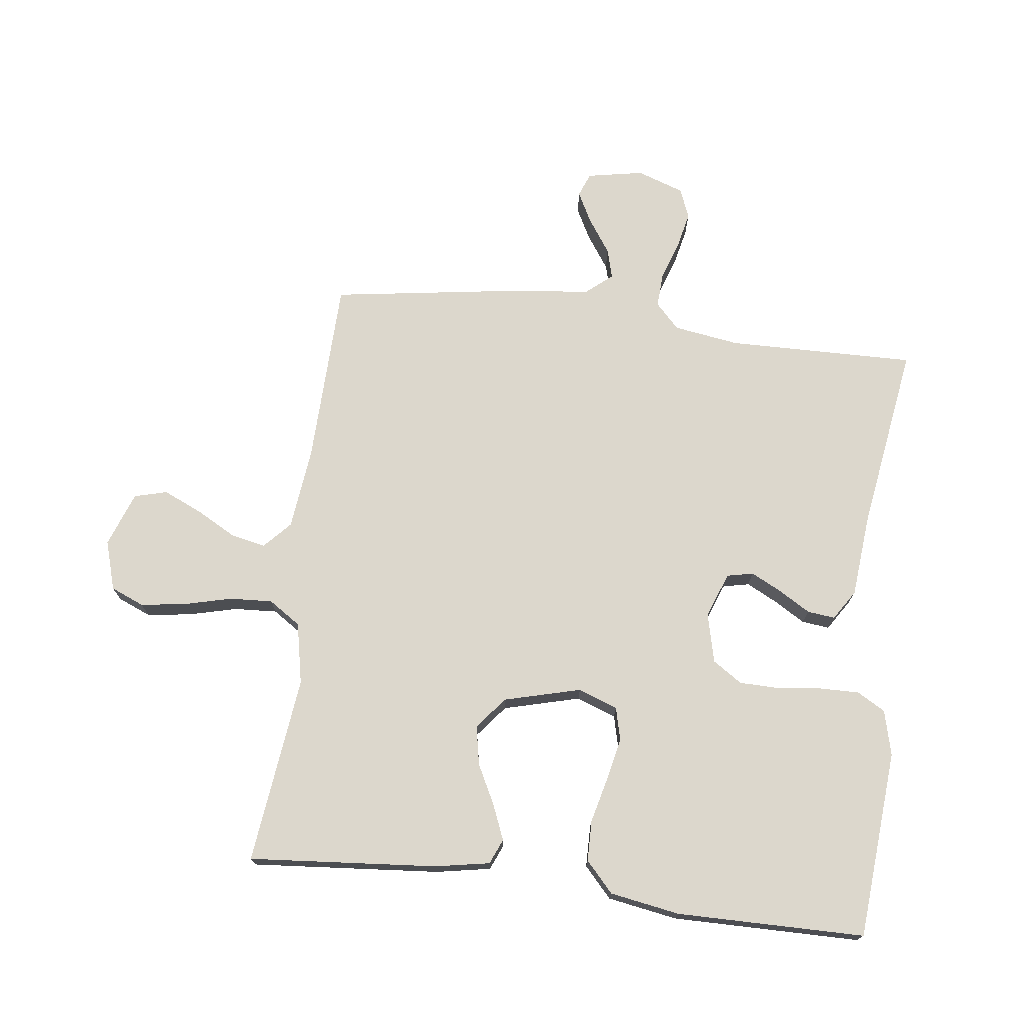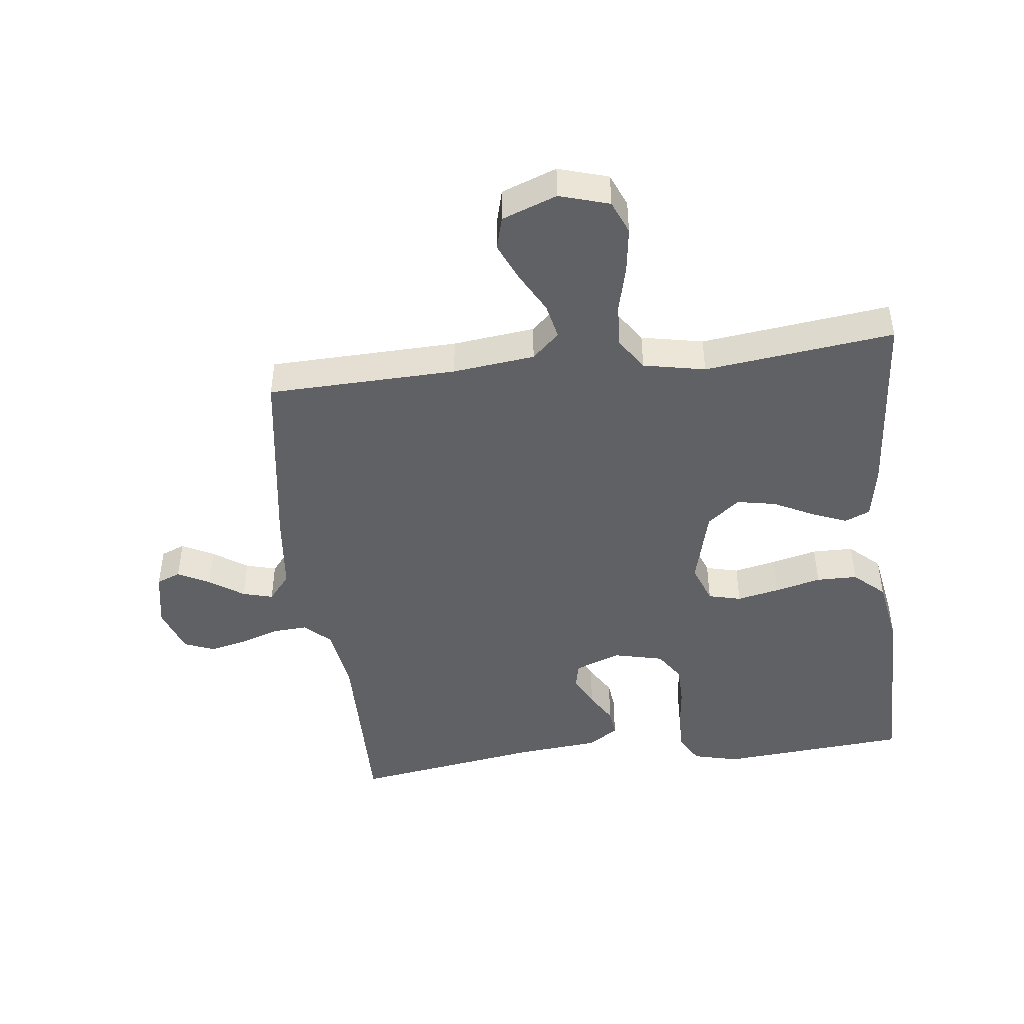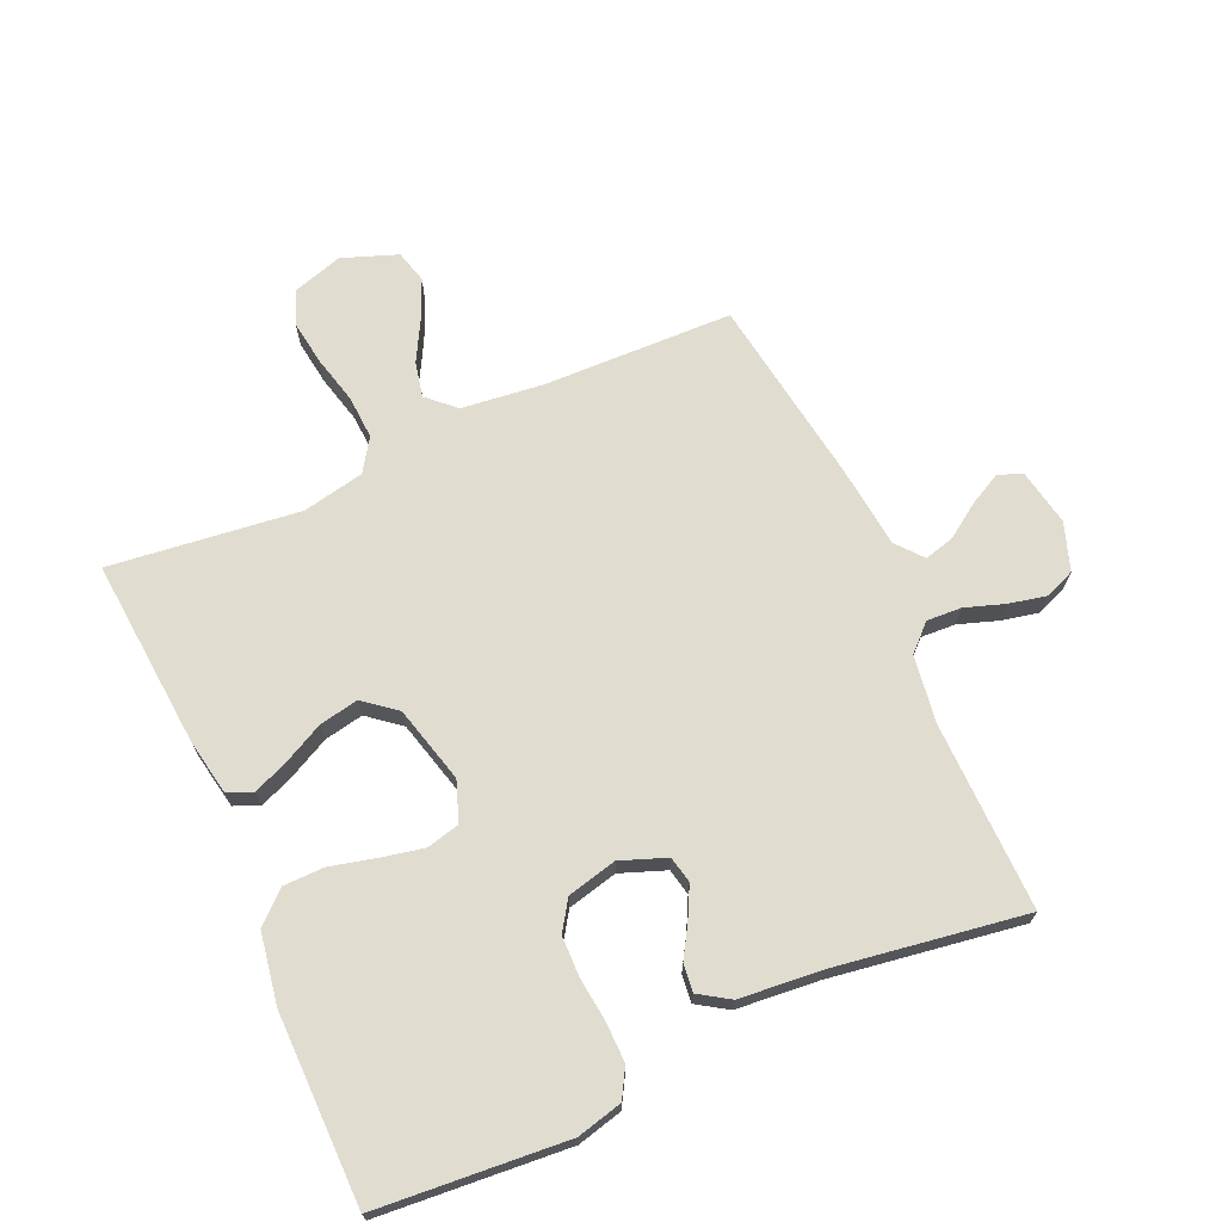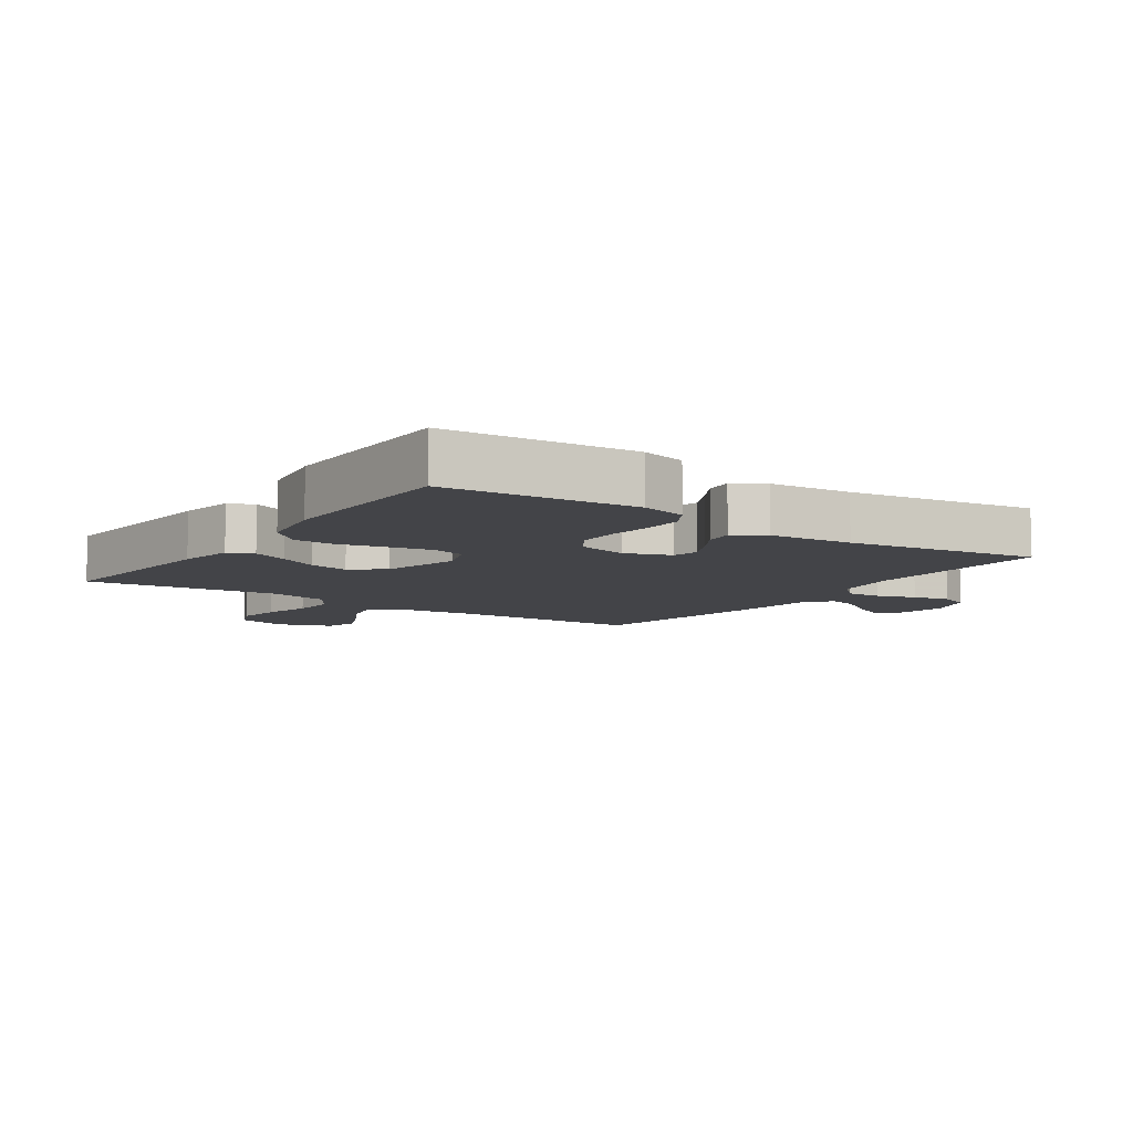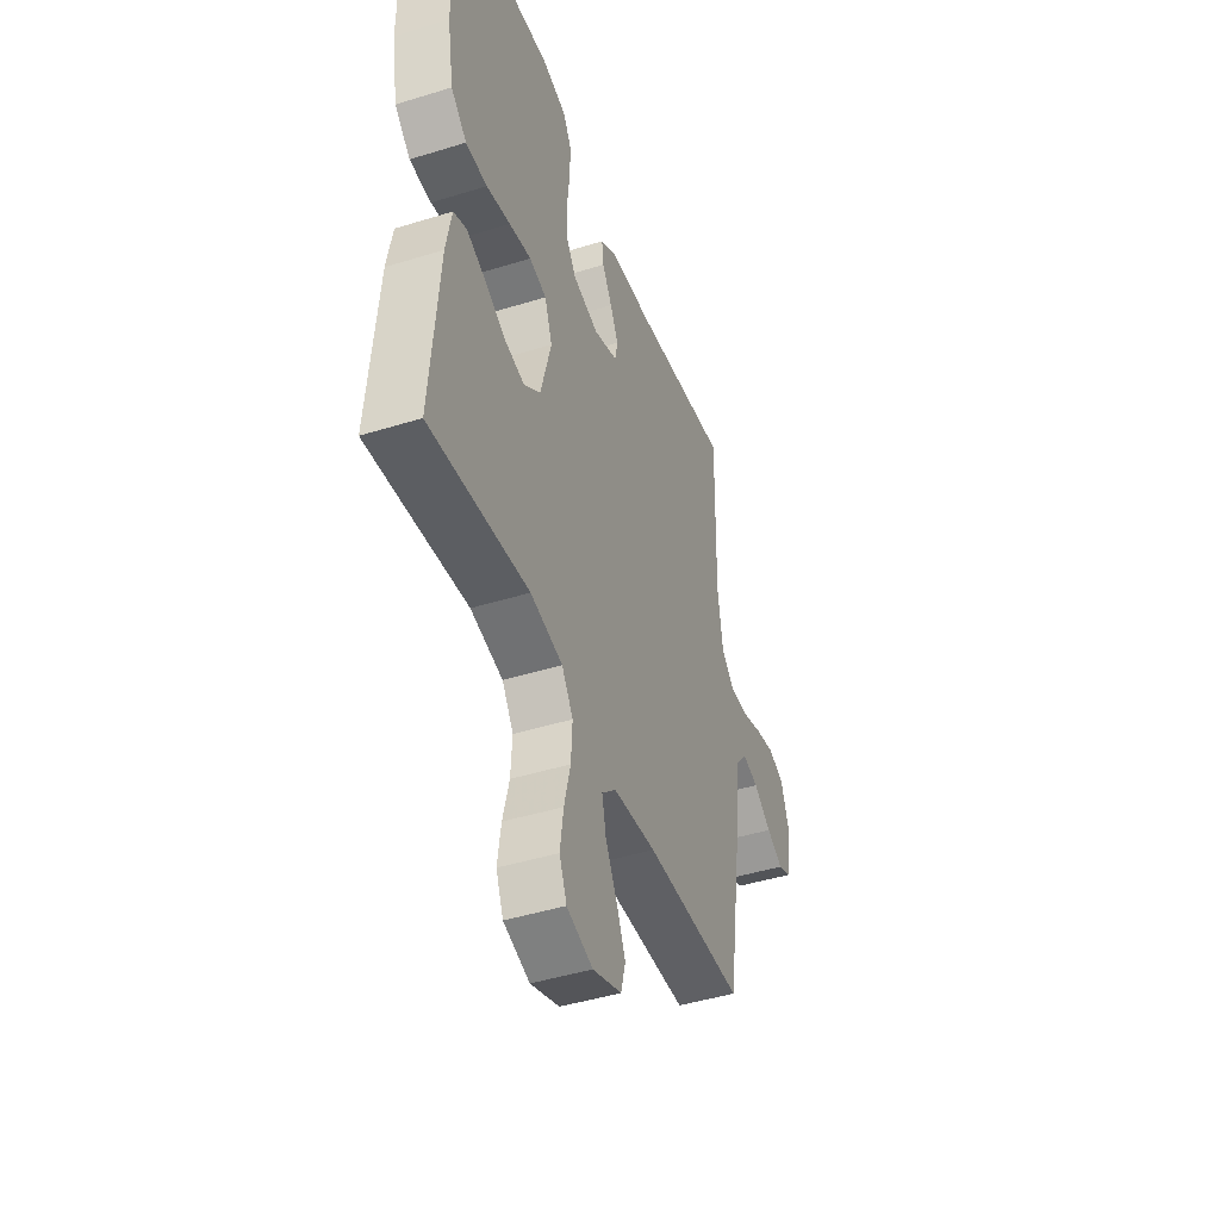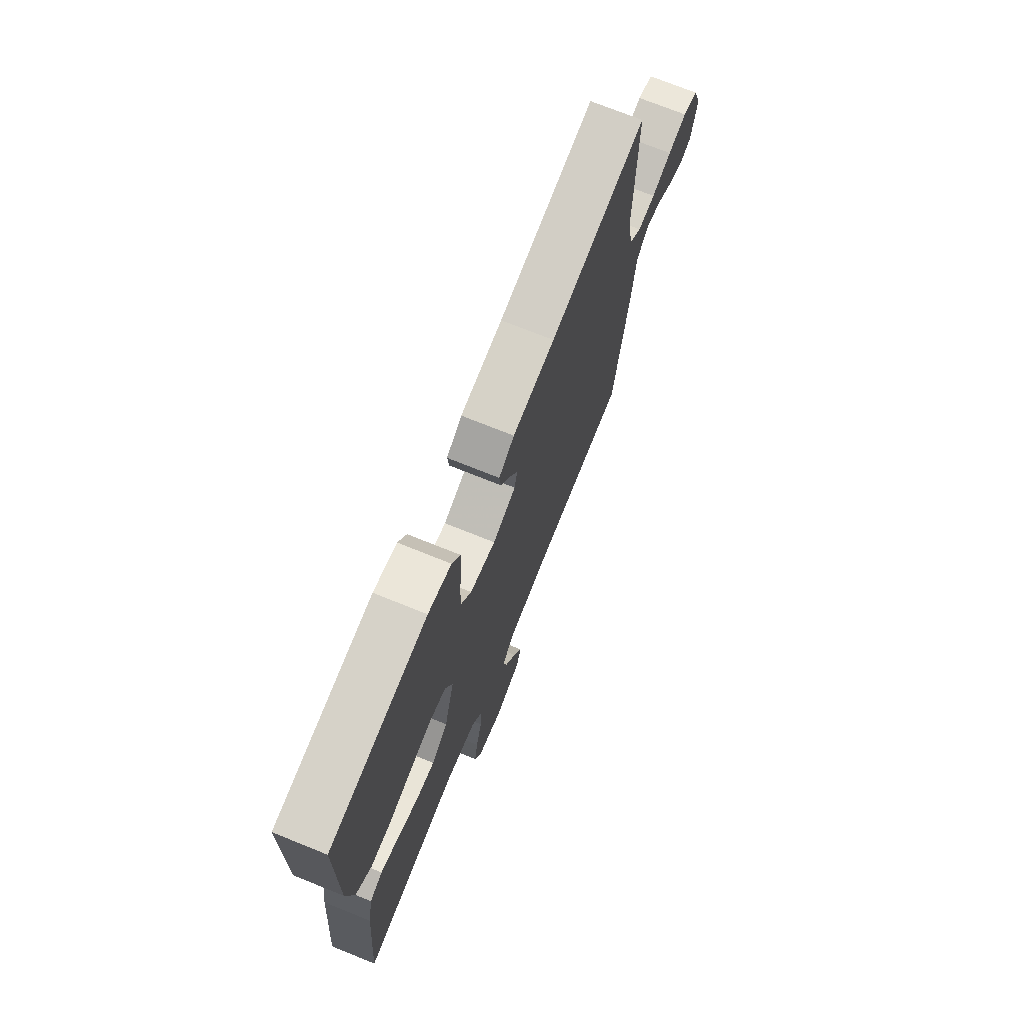
<metadata>
{"format":"obj","ext":"obj","renderer":"f3d","projection":"perspective","resolution":1024,"background":"white","views":[{"elev":73.0,"azim":-82.9,"up":"+Y"},{"elev":-45.9,"azim":-173.1,"up":"+Y"},{"elev":69.6,"azim":-24.0,"up":"+Y"},{"elev":-8.2,"azim":-34.7,"up":"+Y"},{"elev":-44.8,"azim":-70.2,"up":"+Z"},{"elev":72.6,"azim":-68.0,"up":"+Z"}]}
</metadata>
<code>
v 0.5 0.07 0.5
v 0.495 0.07 0.2
v 0.511 0.07 0.095
v 0.551 0.07 0.057
v 0.606 0.07 0.06
v 0.668 0.07 0.081
v 0.727 0.07 0.094
v 0.775 0.07 0.075
v 0.801 0.07 0
v 0.784 0.07 -0.09
v 0.746 0.07 -0.105
v 0.696 0.07 -0.079
v 0.642 0.07 -0.042
v 0.594 0.07 -0.029
v 0.559 0.07 -0.071
v 0.545 0.07 -0.2
v 0.5 0.07 -0.5
v 0.2 0.07 -0.508
v 0.07 0.07 -0.523
v 0.027 0.07 -0.563
v 0.039 0.07 -0.619
v 0.074 0.07 -0.683
v 0.101 0.07 -0.744
v 0.087 0.07 -0.796
v 0 0.07 -0.828
v -0.079 0.07 -0.804
v -0.101 0.07 -0.751
v -0.091 0.07 -0.68
v -0.072 0.07 -0.604
v -0.068 0.07 -0.535
v -0.102 0.07 -0.484
v -0.2 0.07 -0.464
v -0.5 0.07 -0.5
v -0.475 0.07 -0.2
v -0.459 0.07 -0.113
v -0.419 0.07 -0.096
v -0.363 0.07 -0.119
v -0.3 0.07 -0.151
v -0.238 0.07 -0.163
v -0.187 0.07 -0.122
v -0.155 0.07 0
v -0.178 0.07 0.063
v -0.23 0.07 0.076
v -0.297 0.07 0.062
v -0.37 0.07 0.044
v -0.435 0.07 0.045
v -0.483 0.07 0.089
v -0.502 0.07 0.2
v -0.5 0.07 0.5
v -0.2 0.07 0.524
v -0.128 0.07 0.506
v -0.102 0.07 0.461
v -0.103 0.07 0.398
v -0.111 0.07 0.329
v -0.11 0.07 0.265
v -0.079 0.07 0.218
v 0 0.07 0.199
v 0.072 0.07 0.226
v 0.081 0.07 0.268
v 0.056 0.07 0.317
v 0.026 0.07 0.367
v 0.021 0.07 0.411
v 0.069 0.07 0.442
v 0.2 0.07 0.454
v 0.5 0 0.5
v 0.495 0 0.2
v 0.511 0 0.095
v 0.551 0 0.057
v 0.606 0 0.06
v 0.668 0 0.081
v 0.727 0 0.094
v 0.775 0 0.075
v 0.801 0 0
v 0.784 0 -0.09
v 0.746 0 -0.105
v 0.696 0 -0.079
v 0.642 0 -0.042
v 0.594 0 -0.029
v 0.559 0 -0.071
v 0.545 0 -0.2
v 0.5 0 -0.5
v 0.2 0 -0.508
v 0.07 0 -0.523
v 0.027 0 -0.563
v 0.039 0 -0.619
v 0.074 0 -0.683
v 0.101 0 -0.744
v 0.087 0 -0.796
v 0 0 -0.828
v -0.079 0 -0.804
v -0.101 0 -0.751
v -0.091 0 -0.68
v -0.072 0 -0.604
v -0.068 0 -0.535
v -0.102 0 -0.484
v -0.2 0 -0.464
v -0.5 0 -0.5
v -0.475 0 -0.2
v -0.459 0 -0.113
v -0.419 0 -0.096
v -0.363 0 -0.119
v -0.3 0 -0.151
v -0.238 0 -0.163
v -0.187 0 -0.122
v -0.155 0 0
v -0.178 0 0.063
v -0.23 0 0.076
v -0.297 0 0.062
v -0.37 0 0.044
v -0.435 0 0.045
v -0.483 0 0.089
v -0.502 0 0.2
v -0.5 0 0.5
v -0.2 0 0.524
v -0.128 0 0.506
v -0.102 0 0.461
v -0.103 0 0.398
v -0.111 0 0.329
v -0.11 0 0.265
v -0.079 0 0.218
v 0 0 0.199
v 0.072 0 0.226
v 0.081 0 0.268
v 0.056 0 0.317
v 0.026 0 0.367
v 0.021 0 0.411
v 0.069 0 0.442
v 0.2 0 0.454
f 61 62 63 64
f 60 61 64 1
f 59 60 1 2
f 58 59 2 3
f 57 58 3 4
f 56 57 4
f 51 52 53 54
f 51 54 55
f 50 51 55
f 49 50 55
f 48 49 55 56
f 44 45 46 47
f 43 44 47 48
f 42 43 48 56
f 35 36 37 38
f 33 34 35 38
f 32 33 38 39
f 31 32 39 40
f 26 27 28 29
f 26 29 30
f 25 26 30
f 24 25 30
f 21 22 23 24
f 21 24 30
f 20 21 30 31
f 15 16 17 18
f 15 18 19
f 14 15 19
f 10 11 12 13
f 8 9 10 13
f 8 13 14
f 5 6 7 8
f 5 8 14
f 4 5 14 19
f 41 42 56 4
f 20 31 40 41
f 4 19 20 41
f 128 127 126 125
f 65 128 125 124
f 66 65 124 123
f 67 66 123 122
f 68 67 122 121
f 68 121 120
f 118 117 116 115
f 119 118 115
f 119 115 114
f 119 114 113
f 120 119 113 112
f 111 110 109 108
f 112 111 108 107
f 120 112 107 106
f 102 101 100 99
f 102 99 98 97
f 103 102 97 96
f 104 103 96 95
f 93 92 91 90
f 94 93 90
f 94 90 89
f 94 89 88
f 88 87 86 85
f 94 88 85
f 95 94 85 84
f 82 81 80 79
f 83 82 79
f 83 79 78
f 77 76 75 74
f 77 74 73 72
f 78 77 72
f 72 71 70 69
f 78 72 69
f 83 78 69 68
f 68 120 106 105
f 105 104 95 84
f 105 84 83 68
f 1 65 66 2
f 2 66 67 3
f 3 67 68 4
f 4 68 69 5
f 5 69 70 6
f 6 70 71 7
f 7 71 72 8
f 8 72 73 9
f 9 73 74 10
f 10 74 75 11
f 11 75 76 12
f 12 76 77 13
f 13 77 78 14
f 14 78 79 15
f 15 79 80 16
f 16 80 81 17
f 17 81 82 18
f 18 82 83 19
f 19 83 84 20
f 20 84 85 21
f 21 85 86 22
f 22 86 87 23
f 23 87 88 24
f 24 88 89 25
f 25 89 90 26
f 26 90 91 27
f 27 91 92 28
f 28 92 93 29
f 29 93 94 30
f 30 94 95 31
f 31 95 96 32
f 32 96 97 33
f 33 97 98 34
f 34 98 99 35
f 35 99 100 36
f 36 100 101 37
f 37 101 102 38
f 38 102 103 39
f 39 103 104 40
f 40 104 105 41
f 41 105 106 42
f 42 106 107 43
f 43 107 108 44
f 44 108 109 45
f 45 109 110 46
f 46 110 111 47
f 47 111 112 48
f 48 112 113 49
f 49 113 114 50
f 50 114 115 51
f 51 115 116 52
f 52 116 117 53
f 53 117 118 54
f 54 118 119 55
f 55 119 120 56
f 56 120 121 57
f 57 121 122 58
f 58 122 123 59
f 59 123 124 60
f 60 124 125 61
f 61 125 126 62
f 62 126 127 63
f 63 127 128 64
f 64 128 65 1

</code>
